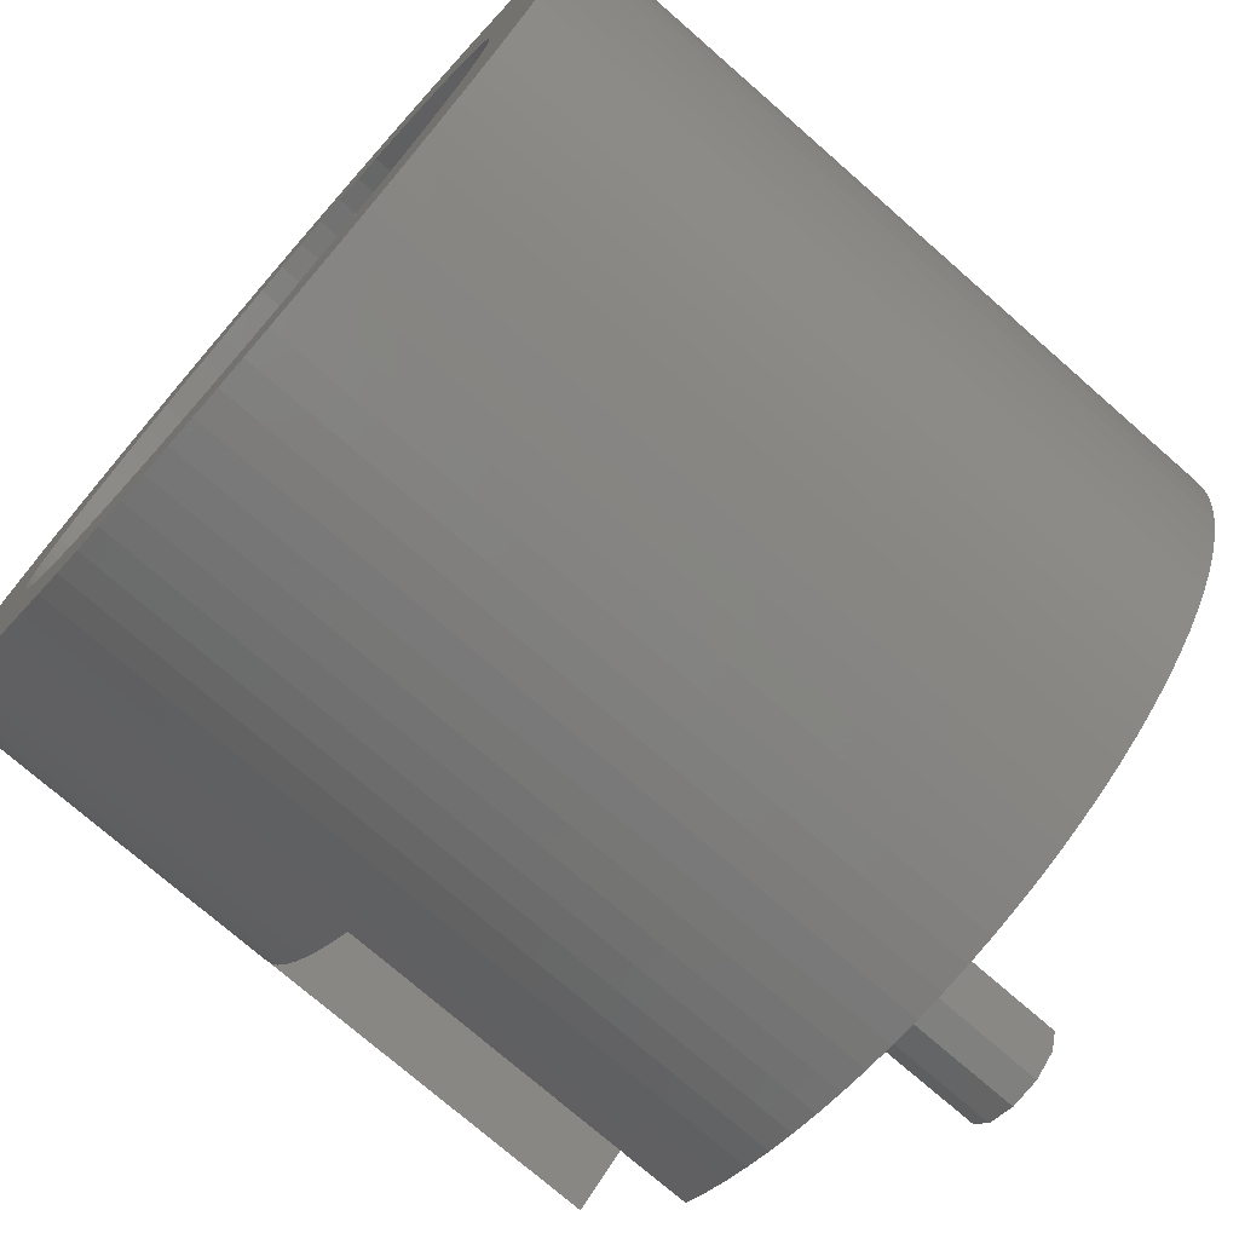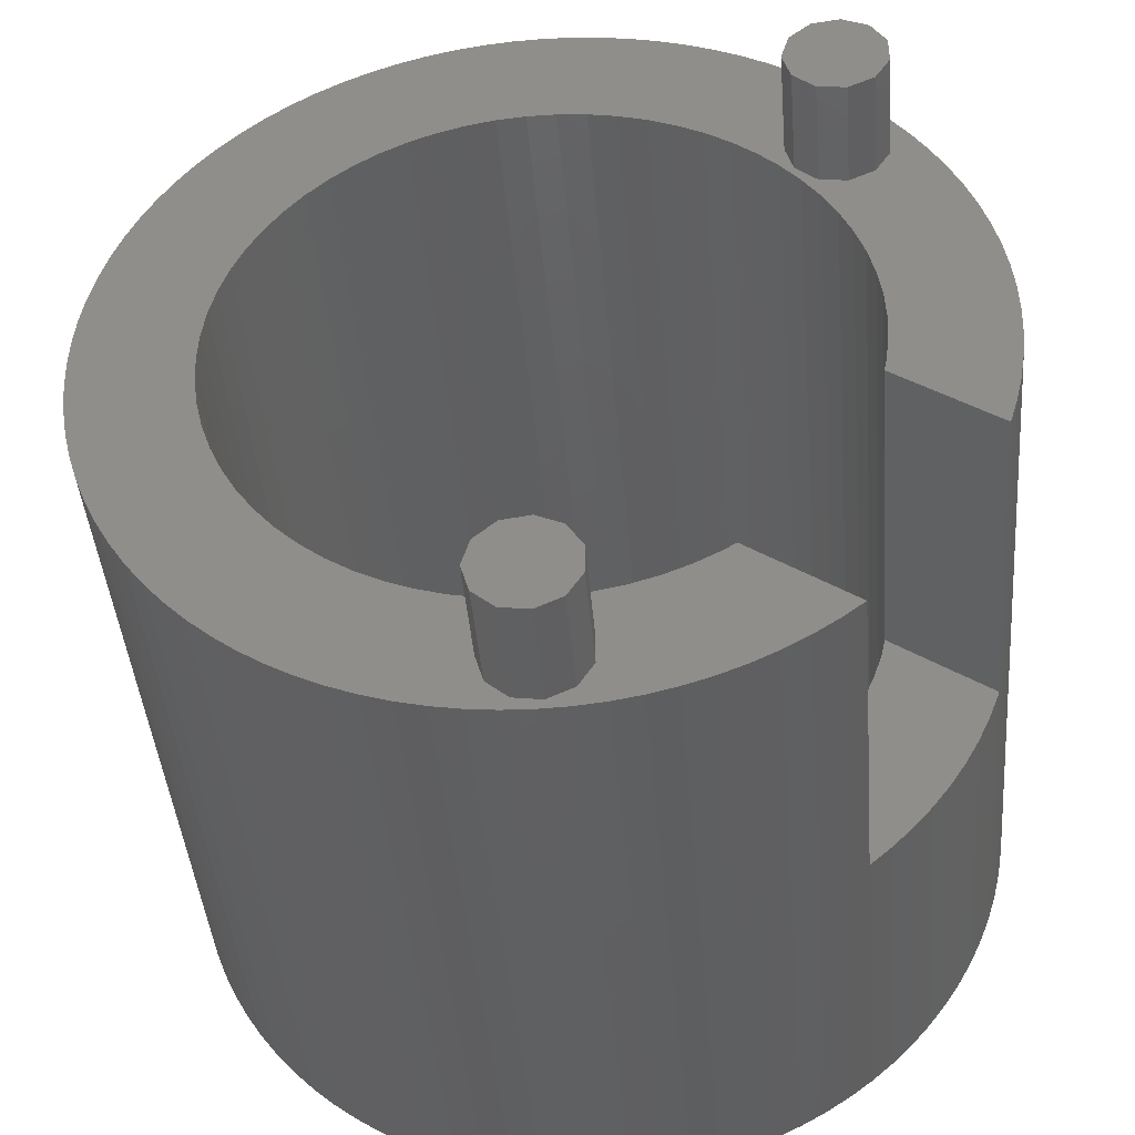
<metadata>
{"format":"stl","ext":"stl","renderer":"f3d","projection":"perspective","resolution":1024,"background":"white","views":[{"elev":-74.3,"azim":-131.2,"up":"+Y"},{"elev":-42.0,"azim":4.7,"up":"+Y"}]}
</metadata>
<code>
# stl→obj: 368 verts, 736 faces
v -7.25 0 3.815e-07
v -7.233 0.4948 12.3
v -7.233 0.4948 3.815e-07
v -7.25 0 12.3
v 7.25 0 12.3
v 7.233 0.4948 3.815e-07
v 7.233 0.4948 12.3
v 7.25 0 3.815e-07
v 7.532e-16 7.25 3.815e-07
v -0.4948 7.233 12.3
v -7.532e-16 7.25 12.3
v -0.4948 7.233 3.815e-07
v 7.532e-16 -7.25 3.815e-07
v 0.4948 -7.233 12.3
v -7.532e-16 -7.25 12.3
v 0.4948 -7.233 3.815e-07
v 5.299 -4.949 6.16
v 5.624 -4.575 3.815e-07
v 5.624 -4.575 6.16
v 5.299 -4.949 3.815e-07
v -5.299 4.949 3.815e-07
v -4.949 5.299 12.3
v -4.949 5.299 3.815e-07
v -5.299 4.949 12.3
v 4.949 5.299 3.815e-07
v 4.575 5.624 12.3
v 4.949 5.299 12.3
v 4.575 5.624 3.815e-07
v 2.428 6.831 3.815e-07
v 1.956 6.981 12.3
v 2.428 6.831 12.3
v 1.956 6.981 3.815e-07
v -6.831 2.428 3.815e-07
v -6.65 2.888 12.3
v -6.65 2.888 3.815e-07
v -6.831 2.428 12.3
v -2.428 6.831 3.815e-07
v -2.888 6.65 12.3
v -2.428 6.831 12.3
v -2.888 6.65 3.815e-07
v -3.767 6.195 3.815e-07
v -4.181 5.923 12.3
v -3.767 6.195 12.3
v -4.181 5.923 3.815e-07
v 6.65 2.888 12.3
v 6.437 3.335 3.815e-07
v 6.437 3.335 12.3
v 6.65 2.888 3.815e-07
v 1.475 7.098 3.815e-07
v 0.9872 7.182 12.3
v 1.475 7.098 12.3
v 0.9872 7.182 3.815e-07
v 7.098 -1.475 12.3
v 7.182 -0.9872 3.815e-07
v 7.182 -0.9872 12.3
v 7.098 -1.475 3.815e-07
v 5.226 0.499 12.3
v 5.25 0 12.3
v 6.831 2.428 12.3
v 5.155 0.9936 12.3
v 5.037 1.479 12.3
v 4.874 1.951 12.3
v 4.666 2.406 12.3
v 5.307 3.358 12.3
v 4.871 3.159 12.3
v 4.417 2.838 12.3
v 4.397 3.227 12.3
v 4.127 3.245 12.3
v 4.035 3.54 12.3
v 3.8 3.623 12.3
v 3.9 4 12.3
v 5.624 4.575 12.3
v 5.307 4.642 12.3
v 5.566 4.239 12.3
v 5.299 4.949 12.3
v 4.871 4.841 12.3
v 4.397 4.773 12.3
v 4.181 5.923 12.3
v 4.035 4.46 12.3
v 3.767 6.195 12.3
v 3.438 3.968 12.3
v 3.045 4.277 12.3
v 2.625 4.547 12.3
v 3.335 6.437 12.3
v 2.181 4.776 12.3
v 2.888 6.65 12.3
v 1.717 4.961 12.3
v 1.238 5.102 12.3
v 0.7472 5.197 12.3
v 0.4948 7.233 12.3
v 0.2498 5.244 12.3
v -0.2498 5.244 12.3
v -0.7472 5.197 12.3
v -0.9872 7.182 12.3
v -1.475 7.098 12.3
v -1.238 5.102 12.3
v -1.956 6.981 12.3
v -1.717 4.961 12.3
v -2.181 4.776 12.3
v -3.335 6.437 12.3
v -2.625 4.547 12.3
v -3.045 4.277 12.3
v -4.575 5.624 12.3
v -3.438 3.968 12.3
v -3.8 3.623 12.3
v -5.624 4.575 12.3
v -4.127 3.245 12.3
v -5.923 4.181 12.3
v -4.417 2.838 12.3
v -6.195 3.767 12.3
v -4.666 2.406 12.3
v -6.437 3.335 12.3
v 7.182 0.9872 12.3
v 7.233 -0.4948 12.3
v 7.098 1.475 12.3
v 5.226 -0.499 12.3
v 6.981 1.956 12.3
v 5.155 -0.9936 12.3
v 5.566 3.761 12.3
v 6.195 3.767 12.3
v 5.923 4.181 12.3
v 5.119 -1.143 12.3
v 6.981 -1.956 12.3
v 6.854 -2.357 12.3
v 2.824 -4.419 12.3
v 4.181 -5.923 12.3
v 4.561 -5.635 12.3
v 3.767 -6.195 12.3
v 2.625 -4.547 12.3
v 3.335 -6.437 12.3
v 2.181 -4.776 12.3
v 2.888 -6.65 12.3
v 1.717 -4.961 12.3
v 2.428 -6.831 12.3
v 1.956 -6.981 12.3
v 0.8156 -6.011 12.3
v 1.238 -5.102 12.3
v 0.8156 -6.489 12.3
v 1.475 -7.098 12.3
v 0.7472 -5.197 12.3
v 0.5566 -5.608 12.3
v 0.2498 -5.244 12.3
v 0.121 -5.409 12.3
v -0.2498 -5.244 12.3
v -0.3531 -5.477 12.3
v -0.7472 -5.197 12.3
v -0.7151 -5.79 12.3
v -1.238 -5.102 12.3
v -0.85 -6.25 12.3
v -1.717 -4.961 12.3
v -1.475 -7.098 12.3
v -0.9872 -7.182 12.3
v -1.956 -6.981 12.3
v -2.888 -6.65 12.3
v -2.181 -4.776 12.3
v -2.428 -6.831 12.3
v -3.335 -6.437 12.3
v -2.625 -4.547 12.3
v -3.767 -6.195 12.3
v -3.045 -4.277 12.3
v -4.575 -5.624 12.3
v -3.438 -3.968 12.3
v -4.949 -5.299 12.3
v -3.8 -3.623 12.3
v -5.624 -4.575 12.3
v -4.127 -3.245 12.3
v -4.181 -5.923 12.3
v -5.923 -4.181 12.3
v -4.417 -2.838 12.3
v -6.195 -3.767 12.3
v -4.666 -2.406 12.3
v -6.65 -2.888 12.3
v -4.874 -1.951 12.3
v -6.831 -2.428 12.3
v -5.037 -1.479 12.3
v -6.981 -1.956 12.3
v -5.155 -0.9936 12.3
v -7.182 -0.9872 12.3
v -5.226 -0.499 12.3
v -5.299 -4.949 12.3
v -7.233 -0.4948 12.3
v -5.25 0 12.3
v -4.874 1.951 12.3
v -5.037 1.479 12.3
v -6.981 1.956 12.3
v -5.155 0.9936 12.3
v -6.437 -3.335 12.3
v -7.098 1.475 12.3
v -7.182 0.9872 12.3
v -5.226 0.499 12.3
v -7.098 -1.475 12.3
v 0.9872 -7.182 12.3
v 0.5566 -6.892 12.3
v 0.121 -7.091 12.3
v -0.3531 -7.023 12.3
v -0.4948 -7.233 12.3
v -0.7151 -6.71 12.3
v -7.182 0.9872 3.815e-07
v -7.098 1.475 3.815e-07
v -6.195 3.767 3.815e-07
v -5.923 4.181 3.815e-07
v -6.437 3.335 3.815e-07
v -1.475 7.098 3.815e-07
v -1.956 6.981 3.815e-07
v -3.335 6.437 3.815e-07
v -4.575 5.624 3.815e-07
v 6.981 1.956 3.815e-07
v 7.098 1.475 3.815e-07
v 5.624 4.575 3.815e-07
v 5.923 4.181 3.815e-07
v 5.299 4.949 3.815e-07
v 6.831 2.428 3.815e-07
v 5.25 0 3.815e-07
v 7.233 -0.4948 3.815e-07
v 5.226 -0.499 3.815e-07
v 5.155 -0.9936 3.815e-07
v 5.226 0.499 3.815e-07
v 6.981 -1.956 3.815e-07
v 7.182 0.9872 3.815e-07
v 5.037 -1.479 3.815e-07
v 6.831 -2.428 3.815e-07
v 5.155 0.9936 3.815e-07
v 4.874 -1.951 3.815e-07
v 6.65 -2.888 3.815e-07
v 4.666 -2.406 3.815e-07
v 6.437 -3.335 3.815e-07
v 6.195 -3.767 3.815e-07
v 5.037 1.479 3.815e-07
v 4.417 -2.838 3.815e-07
v 5.923 -4.181 3.815e-07
v 4.127 -3.245 3.815e-07
v 4.874 1.951 3.815e-07
v 3.8 -3.623 3.815e-07
v 4.666 2.406 3.815e-07
v 4.949 -5.299 3.815e-07
v 3.438 -3.968 3.815e-07
v 4.575 -5.624 3.815e-07
v 3.045 -4.277 3.815e-07
v 4.181 -5.923 3.815e-07
v 3.767 -6.195 3.815e-07
v 2.625 -4.547 3.815e-07
v 3.335 -6.437 3.815e-07
v 2.181 -4.776 3.815e-07
v 2.888 -6.65 3.815e-07
v 1.717 -4.961 3.815e-07
v 2.428 -6.831 3.815e-07
v 1.956 -6.981 3.815e-07
v 1.238 -5.102 3.815e-07
v 1.475 -7.098 3.815e-07
v 0.7472 -5.197 3.815e-07
v 0.9872 -7.182 3.815e-07
v 0.2498 -5.244 3.815e-07
v -0.2498 -5.244 3.815e-07
v -0.4948 -7.233 3.815e-07
v -0.7472 -5.197 3.815e-07
v -0.9872 -7.182 3.815e-07
v -1.475 -7.098 3.815e-07
v -1.238 -5.102 3.815e-07
v -1.956 -6.981 3.815e-07
v -1.717 -4.961 3.815e-07
v -2.428 -6.831 3.815e-07
v -2.888 -6.65 3.815e-07
v -2.181 -4.776 3.815e-07
v -3.335 -6.437 3.815e-07
v -2.625 -4.547 3.815e-07
v -3.767 -6.195 3.815e-07
v -3.045 -4.277 3.815e-07
v -4.181 -5.923 3.815e-07
v -4.575 -5.624 3.815e-07
v -3.438 -3.968 3.815e-07
v -4.949 -5.299 3.815e-07
v -3.8 -3.623 3.815e-07
v -5.299 -4.949 3.815e-07
v -5.624 -4.575 3.815e-07
v -4.127 -3.245 3.815e-07
v -5.923 -4.181 3.815e-07
v -4.417 -2.838 3.815e-07
v -6.195 -3.767 3.815e-07
v -4.666 -2.406 3.815e-07
v -6.65 -2.888 3.815e-07
v -6.437 -3.335 3.815e-07
v 6.195 3.767 3.815e-07
v 4.417 2.838 3.815e-07
v 4.127 3.245 3.815e-07
v 3.8 3.623 3.815e-07
v 3.438 3.968 3.815e-07
v 3.045 4.277 3.815e-07
v 4.181 5.923 3.815e-07
v 3.767 6.195 3.815e-07
v 2.625 4.547 3.815e-07
v 3.335 6.437 3.815e-07
v 2.181 4.776 3.815e-07
v 2.888 6.65 3.815e-07
v 1.717 4.961 3.815e-07
v 1.238 5.102 3.815e-07
v 0.7472 5.197 3.815e-07
v 0.4948 7.233 3.815e-07
v 0.2498 5.244 3.815e-07
v -0.2498 5.244 3.815e-07
v -0.7472 5.197 3.815e-07
v -0.9872 7.182 3.815e-07
v -1.238 5.102 3.815e-07
v -1.717 4.961 3.815e-07
v -2.181 4.776 3.815e-07
v -2.625 4.547 3.815e-07
v -3.045 4.277 3.815e-07
v -3.438 3.968 3.815e-07
v -3.8 3.623 3.815e-07
v -5.624 4.575 3.815e-07
v -4.127 3.245 3.815e-07
v -4.417 2.838 3.815e-07
v -4.666 2.406 3.815e-07
v -4.874 1.951 3.815e-07
v -5.037 1.479 3.815e-07
v -6.981 1.956 3.815e-07
v -5.155 0.9936 3.815e-07
v -5.226 0.499 3.815e-07
v -5.25 0 3.815e-07
v -4.874 -1.951 3.815e-07
v -6.831 -2.428 3.815e-07
v -5.037 -1.479 3.815e-07
v -6.981 -1.956 3.815e-07
v -5.155 -0.9936 3.815e-07
v -7.098 -1.475 3.815e-07
v -7.182 -0.9872 3.815e-07
v -5.226 -0.499 3.815e-07
v -7.233 -0.4948 3.815e-07
v 4.949 -5.299 6.16
v 5.923 -4.181 6.16
v 6.195 -3.767 6.16
v 4.575 -5.624 6.16
v 6.65 -2.888 6.16
v 6.831 -2.428 6.16
v 6.437 -3.335 6.16
v 6.854 -2.357 6.16
v 4.561 -5.635 6.16
v -0.7151 -5.79 14.16
v -0.85 -6.25 14.16
v 0.8156 -6.489 14.16
v 0.8156 -6.011 14.16
v 0.121 -7.091 14.16
v -0.3531 -7.023 14.16
v 0.121 -5.409 14.16
v 0.5566 -5.608 14.16
v -0.3531 -5.477 14.16
v -0.7151 -6.71 14.16
v 0.5566 -6.892 14.16
v 4.035 4.46 14.16
v 3.9 4 14.16
v 5.566 3.761 14.16
v 5.566 4.239 14.16
v 4.397 4.773 14.16
v 4.871 4.841 14.16
v 4.397 3.227 14.16
v 4.035 3.54 14.16
v 5.307 3.358 14.16
v 5.307 4.642 14.16
v 4.871 3.159 14.16
v 3.438 -3.968 6.16
v 3.8 -3.623 6.16
v 5.037 -1.479 6.16
v 4.874 -1.951 6.16
v 4.666 -2.406 6.16
v 4.127 -3.245 6.16
v 3.045 -4.277 6.16
v 2.824 -4.419 6.16
v 5.119 -1.143 6.16
v 4.417 -2.838 6.16
f 1 2 3
f 2 1 4
f 5 6 7
f 6 5 8
f 9 10 11
f 10 9 12
f 13 14 15
f 14 13 16
f 17 18 19
f 18 17 20
f 21 22 23
f 22 21 24
f 25 26 27
f 26 25 28
f 29 30 31
f 30 29 32
f 33 34 35
f 34 33 36
f 37 38 39
f 38 37 40
f 41 42 43
f 42 41 44
f 45 46 47
f 46 45 48
f 49 50 51
f 50 49 52
f 53 54 55
f 54 53 56
f 7 57 58
f 59 60 57
f 59 61 60
f 59 62 61
f 63 64 65
f 64 63 62
f 65 66 63
f 67 66 65
f 67 68 66
f 69 68 67
f 69 70 68
f 70 69 71
f 72 73 74
f 75 73 72
f 76 75 27
f 75 76 73
f 77 27 26
f 27 77 76
f 78 77 26
f 78 79 77
f 80 79 78
f 81 79 82
f 79 80 82
f 71 81 70
f 83 80 84
f 79 81 71
f 85 84 86
f 80 83 82
f 87 86 31
f 84 85 83
f 87 31 30
f 86 87 85
f 88 30 51
f 30 88 87
f 89 51 50
f 51 89 88
f 90 89 50
f 90 91 89
f 11 91 90
f 11 92 91
f 10 92 11
f 10 93 92
f 94 93 10
f 95 93 94
f 93 95 96
f 97 96 95
f 96 97 98
f 39 98 97
f 38 98 39
f 98 38 99
f 100 99 38
f 99 100 101
f 43 101 100
f 101 43 102
f 42 102 43
f 103 102 42
f 102 103 104
f 22 104 103
f 104 22 105
f 24 105 22
f 106 105 24
f 105 106 107
f 108 107 106
f 107 108 109
f 110 109 108
f 109 110 111
f 34 111 112
f 112 111 110
f 58 5 7
f 57 7 113
f 5 58 114
f 57 113 115
f 116 114 58
f 57 115 117
f 114 116 55
f 118 55 116
f 57 117 59
f 62 45 64
f 64 45 47
f 119 47 120
f 119 120 121
f 74 121 72
f 121 74 119
f 47 119 64
f 45 62 59
f 55 118 53
f 122 53 118
f 53 122 123
f 123 122 124
f 125 126 127
f 126 125 128
f 129 128 125
f 128 129 130
f 131 130 129
f 130 131 132
f 133 132 131
f 132 133 134
f 134 133 135
f 136 135 133
f 136 133 137
f 138 135 136
f 135 138 139
f 140 136 137
f 140 141 136
f 142 141 140
f 142 143 141
f 144 143 142
f 144 145 143
f 146 145 144
f 145 146 147
f 148 147 146
f 147 148 149
f 150 149 148
f 149 151 152
f 149 150 153
f 149 153 151
f 154 150 155
f 150 156 153
f 157 155 158
f 150 154 156
f 159 158 160
f 155 157 154
f 161 160 162
f 158 159 157
f 163 162 164
f 165 164 166
f 160 167 159
f 168 166 169
f 160 161 167
f 170 169 171
f 172 171 173
f 162 163 161
f 174 173 175
f 176 175 177
f 178 177 179
f 164 180 163
f 181 179 182
f 111 34 183
f 36 183 34
f 164 165 180
f 183 36 184
f 166 168 165
f 185 184 36
f 169 170 168
f 184 185 186
f 171 187 170
f 188 186 185
f 171 172 187
f 189 186 188
f 173 174 172
f 186 189 190
f 175 176 174
f 2 190 189
f 177 191 176
f 190 2 182
f 177 178 191
f 4 182 2
f 179 181 178
f 182 4 181
f 139 138 192
f 193 192 138
f 193 14 192
f 194 14 193
f 194 15 14
f 195 15 194
f 195 196 15
f 197 196 195
f 197 152 196
f 152 197 149
f 198 188 199
f 188 198 189
f 3 189 198
f 189 3 2
f 200 108 201
f 108 200 110
f 35 112 202
f 112 35 34
f 203 97 95
f 97 203 204
f 204 39 97
f 39 204 37
f 205 43 100
f 43 205 41
f 44 103 42
f 103 44 206
f 115 207 117
f 207 115 208
f 121 209 72
f 209 121 210
f 75 25 27
f 25 75 211
f 59 48 45
f 48 59 212
f 213 8 214
f 215 214 54
f 8 213 6
f 216 54 56
f 217 6 213
f 216 56 218
f 6 217 219
f 220 218 221
f 222 219 217
f 223 221 224
f 219 222 208
f 225 224 226
f 208 222 207
f 225 226 227
f 228 207 222
f 229 227 230
f 207 228 212
f 231 230 18
f 232 212 228
f 233 18 20
f 212 232 48
f 234 48 232
f 214 215 213
f 54 216 215
f 218 220 216
f 233 20 235
f 221 223 220
f 224 225 223
f 236 235 237
f 227 229 225
f 238 237 239
f 230 231 229
f 18 233 231
f 238 239 240
f 235 236 233
f 241 240 242
f 237 238 236
f 243 242 244
f 240 241 238
f 245 244 246
f 242 243 241
f 245 246 247
f 244 245 243
f 248 247 249
f 247 248 245
f 250 249 251
f 249 250 248
f 16 250 251
f 16 252 250
f 13 252 16
f 13 253 252
f 254 253 13
f 254 255 253
f 256 255 254
f 257 255 256
f 255 257 258
f 259 258 257
f 258 259 260
f 261 260 259
f 262 260 261
f 260 262 263
f 264 263 262
f 263 264 265
f 266 265 264
f 265 266 267
f 268 267 266
f 269 267 268
f 267 269 270
f 271 270 269
f 270 271 272
f 273 272 271
f 274 272 273
f 272 274 275
f 276 275 274
f 275 276 277
f 278 277 276
f 277 278 279
f 280 279 281
f 281 279 278
f 48 234 46
f 46 234 282
f 283 282 234
f 282 283 210
f 284 210 283
f 210 284 209
f 285 209 284
f 209 285 211
f 211 285 25
f 286 25 285
f 25 286 28
f 287 28 286
f 28 287 288
f 288 287 289
f 290 289 287
f 289 290 291
f 292 291 290
f 291 292 293
f 294 293 292
f 293 294 29
f 29 294 32
f 295 32 294
f 32 295 49
f 296 49 295
f 49 296 52
f 296 297 52
f 298 297 296
f 298 9 297
f 299 9 298
f 299 12 9
f 300 12 299
f 300 301 12
f 203 300 302
f 300 203 301
f 204 302 303
f 302 204 203
f 40 303 304
f 303 37 204
f 205 304 305
f 303 40 37
f 41 305 306
f 304 205 40
f 206 306 307
f 305 41 205
f 23 307 308
f 309 308 310
f 306 44 41
f 201 310 311
f 306 206 44
f 200 311 312
f 35 312 313
f 307 23 206
f 33 313 314
f 315 314 316
f 198 316 317
f 308 21 23
f 3 317 318
f 279 280 319
f 320 319 280
f 308 309 21
f 319 320 321
f 310 201 309
f 322 321 320
f 311 200 201
f 321 322 323
f 312 202 200
f 324 323 322
f 312 35 202
f 325 323 324
f 313 33 35
f 323 325 326
f 314 315 33
f 327 326 325
f 316 199 315
f 326 327 318
f 316 198 199
f 1 318 327
f 317 3 198
f 318 1 3
f 289 84 80
f 84 289 291
f 288 80 78
f 80 288 289
f 32 51 30
f 51 32 49
f 297 11 90
f 11 297 9
f 324 178 325
f 178 324 191
f 254 15 196
f 15 254 13
f 268 159 167
f 159 268 266
f 264 154 157
f 154 264 262
f 278 187 281
f 187 278 170
f 328 20 17
f 20 328 235
f 246 132 134
f 132 246 244
f 329 227 330
f 227 329 230
f 123 56 53
f 56 123 218
f 114 8 5
f 8 114 214
f 315 36 33
f 36 315 185
f 199 185 315
f 185 199 188
f 201 106 309
f 106 201 108
f 309 24 21
f 24 309 106
f 202 110 200
f 110 202 112
f 301 95 94
f 95 301 203
f 12 94 10
f 94 12 301
f 40 100 38
f 100 40 205
f 206 22 103
f 22 206 23
f 72 211 75
f 211 72 209
f 47 282 120
f 282 47 46
f 120 210 121
f 210 120 282
f 117 212 59
f 212 117 207
f 113 208 115
f 208 113 219
f 7 219 113
f 219 7 6
f 291 86 84
f 86 291 293
f 293 31 86
f 31 293 29
f 28 78 26
f 78 28 288
f 52 90 50
f 90 52 297
f 256 196 152
f 196 256 254
f 262 156 154
f 156 262 261
f 259 151 153
f 151 259 257
f 269 167 161
f 167 269 268
f 271 180 273
f 180 271 163
f 266 157 159
f 157 266 264
f 273 165 274
f 165 273 180
f 276 170 278
f 170 276 168
f 281 172 280
f 172 281 187
f 320 176 322
f 176 320 174
f 237 328 331
f 328 237 235
f 244 130 132
f 130 244 242
f 240 126 128
f 126 240 239
f 247 134 135
f 134 247 246
f 251 139 192
f 139 251 249
f 332 221 333
f 221 332 224
f 330 226 334
f 226 330 227
f 19 230 329
f 230 19 18
f 335 123 124
f 123 335 218
f 221 335 333
f 335 221 218
f 55 214 114
f 214 55 54
f 257 152 151
f 152 257 256
f 261 153 156
f 153 261 259
f 271 161 163
f 161 271 269
f 274 168 276
f 168 274 165
f 280 174 320
f 174 280 172
f 325 181 327
f 181 325 178
f 322 191 324
f 191 322 176
f 126 336 127
f 239 336 126
f 237 336 239
f 336 237 331
f 242 128 130
f 128 242 240
f 249 135 139
f 135 249 247
f 16 192 14
f 192 16 251
f 334 224 332
f 224 334 226
f 327 4 1
f 4 327 181
f 149 337 147
f 337 149 338
f 339 136 340
f 136 339 138
f 195 341 342
f 341 195 194
f 141 343 344
f 343 141 143
f 340 141 344
f 141 340 136
f 143 345 343
f 345 143 145
f 145 337 345
f 337 145 147
f 197 338 149
f 338 197 346
f 344 339 340
f 344 347 339
f 343 347 344
f 343 341 347
f 345 341 343
f 345 342 341
f 337 342 345
f 337 346 342
f 346 337 338
f 197 342 346
f 342 197 195
f 194 347 341
f 347 194 193
f 347 138 339
f 138 347 193
f 71 348 79
f 348 71 349
f 350 74 351
f 74 350 119
f 76 352 353
f 352 76 77
f 77 348 352
f 348 77 79
f 69 354 355
f 354 69 67
f 356 119 350
f 119 356 64
f 73 353 357
f 353 73 76
f 351 73 357
f 73 351 74
f 69 349 71
f 349 69 355
f 67 358 354
f 358 67 65
f 357 350 351
f 357 356 350
f 353 356 357
f 353 358 356
f 352 358 353
f 352 354 358
f 348 354 352
f 348 355 354
f 355 348 349
f 65 356 358
f 356 65 64
f 111 311 109
f 311 111 312
f 304 98 99
f 98 304 303
f 294 85 87
f 85 294 292
f 232 63 234
f 63 232 62
f 179 318 182
f 318 179 326
f 300 92 93
f 92 300 299
f 306 101 102
f 101 306 305
f 284 70 285
f 70 284 68
f 296 88 89
f 88 296 295
f 190 316 186
f 316 190 317
f 109 310 107
f 310 109 311
f 308 104 105
f 104 308 307
f 107 308 105
f 308 107 310
f 299 91 92
f 91 299 298
f 303 96 98
f 96 303 302
f 302 93 96
f 93 302 300
f 305 99 101
f 99 305 304
f 307 102 104
f 102 307 306
f 213 57 217
f 57 213 58
f 228 62 232
f 62 228 61
f 222 61 228
f 61 222 60
f 234 66 283
f 66 234 63
f 283 68 284
f 68 283 66
f 295 87 88
f 87 295 294
f 298 89 91
f 89 298 296
f 290 82 83
f 82 290 287
f 287 81 82
f 81 287 286
f 292 83 85
f 83 292 290
f 286 70 81
f 70 286 285
f 182 317 190
f 317 182 318
f 175 323 177
f 323 175 321
f 183 312 111
f 312 183 313
f 184 313 183
f 313 184 314
f 217 60 222
f 60 217 57
f 177 326 179
f 326 177 323
f 166 277 169
f 277 166 275
f 171 319 173
f 319 171 279
f 169 279 171
f 279 169 277
f 250 142 140
f 142 250 252
f 215 58 213
f 58 215 116
f 216 116 215
f 116 216 118
f 233 359 360
f 359 233 236
f 253 146 144
f 146 253 255
f 260 155 150
f 155 260 263
f 258 150 148
f 150 258 260
f 186 314 184
f 314 186 316
f 173 321 175
f 321 173 319
f 245 137 133
f 137 245 248
f 252 144 142
f 144 252 253
f 223 361 220
f 361 223 362
f 225 362 223
f 362 225 363
f 233 364 231
f 364 233 360
f 255 148 146
f 148 255 258
f 263 158 155
f 158 263 265
f 164 275 166
f 275 164 272
f 270 164 162
f 164 270 272
f 267 162 160
f 162 267 270
f 265 160 158
f 160 265 267
f 236 365 359
f 365 236 238
f 241 131 129
f 131 241 243
f 365 238 366
f 366 129 125
f 366 241 129
f 241 366 238
f 248 140 137
f 140 248 250
f 216 367 118
f 220 367 216
f 367 220 361
f 118 367 122
f 231 368 229
f 368 231 364
f 229 363 225
f 363 229 368
f 243 133 131
f 133 243 245
f 362 333 335
f 333 362 332
f 363 332 362
f 334 363 330
f 368 330 363
f 330 368 329
f 361 335 367
f 362 335 361
f 332 363 334
f 364 329 368
f 329 364 19
f 360 19 364
f 19 360 17
f 17 360 328
f 359 328 360
f 328 359 331
f 331 359 336
f 365 336 359
f 336 365 366
f 367 124 122
f 124 367 335
f 336 125 127
f 125 336 366

</code>
